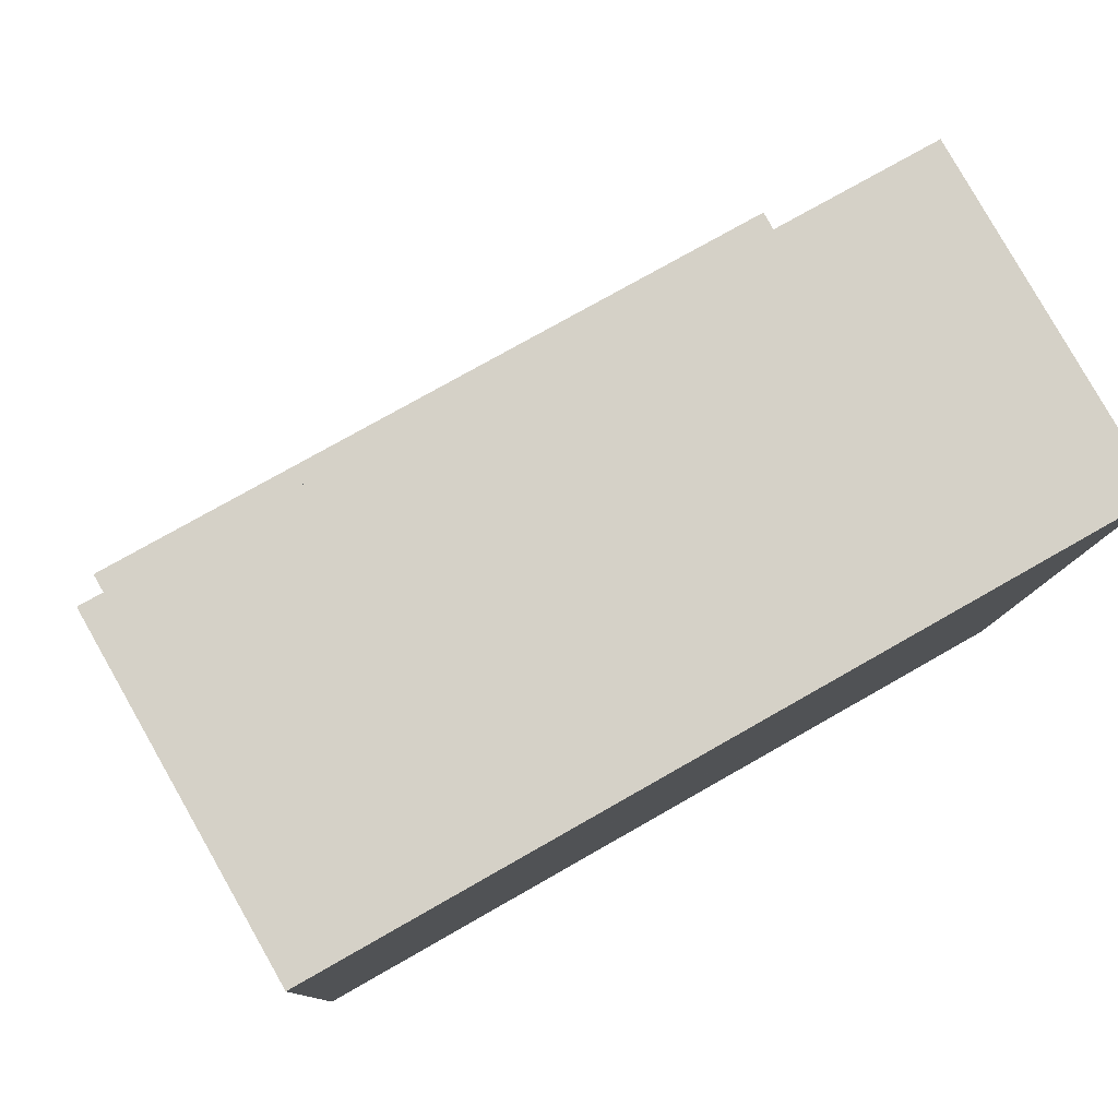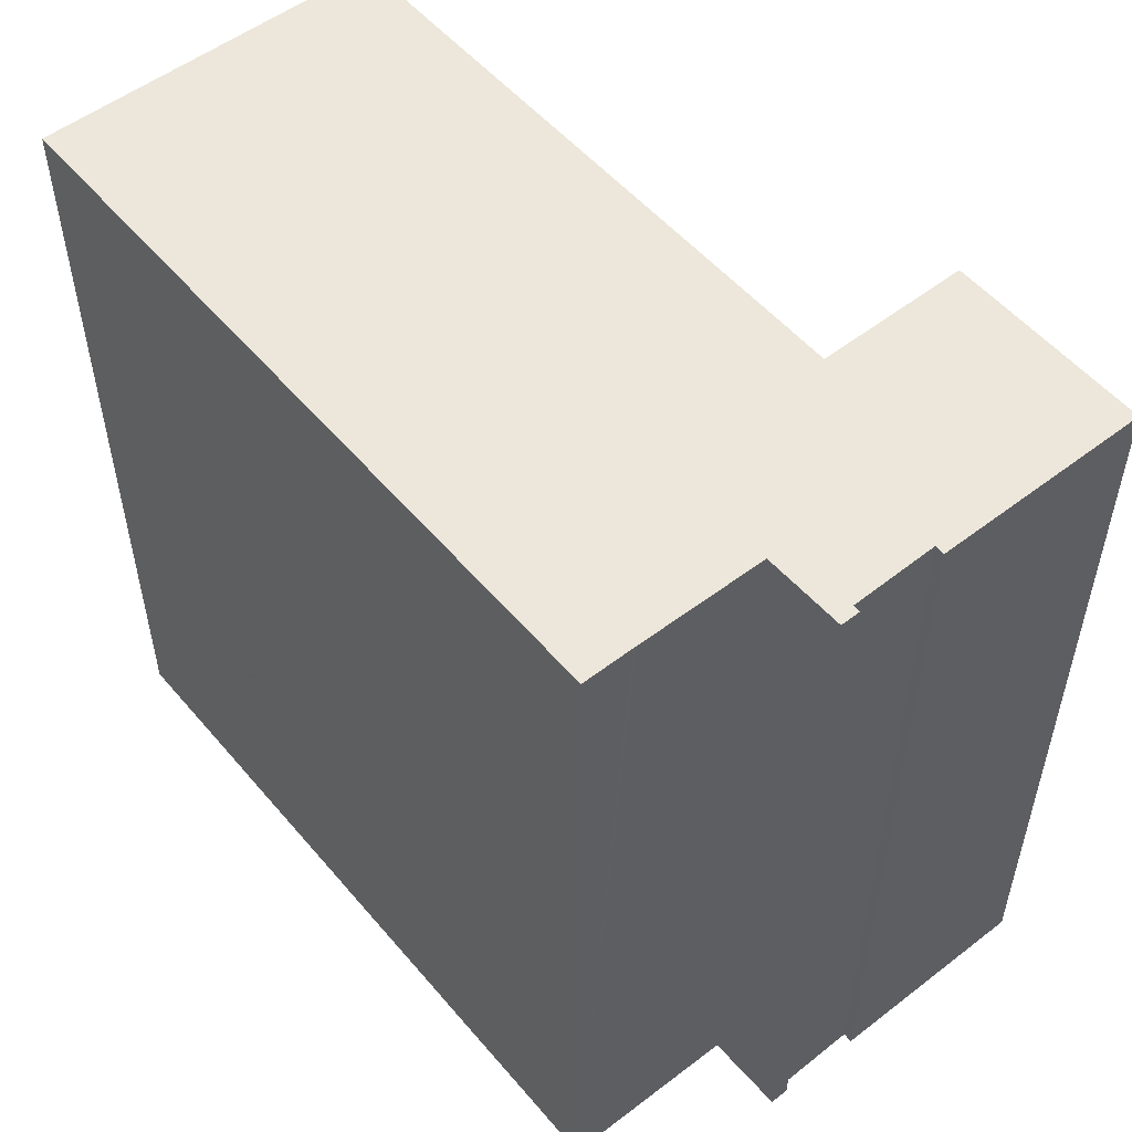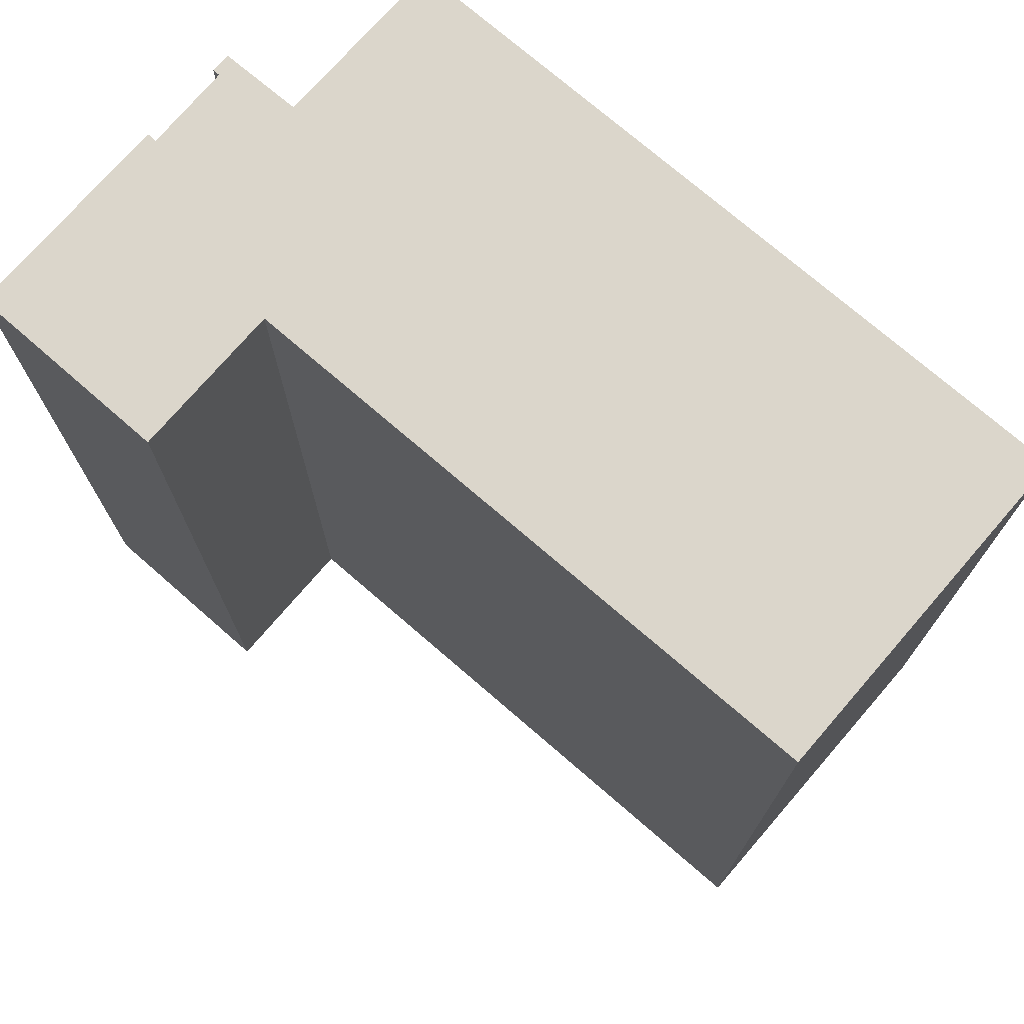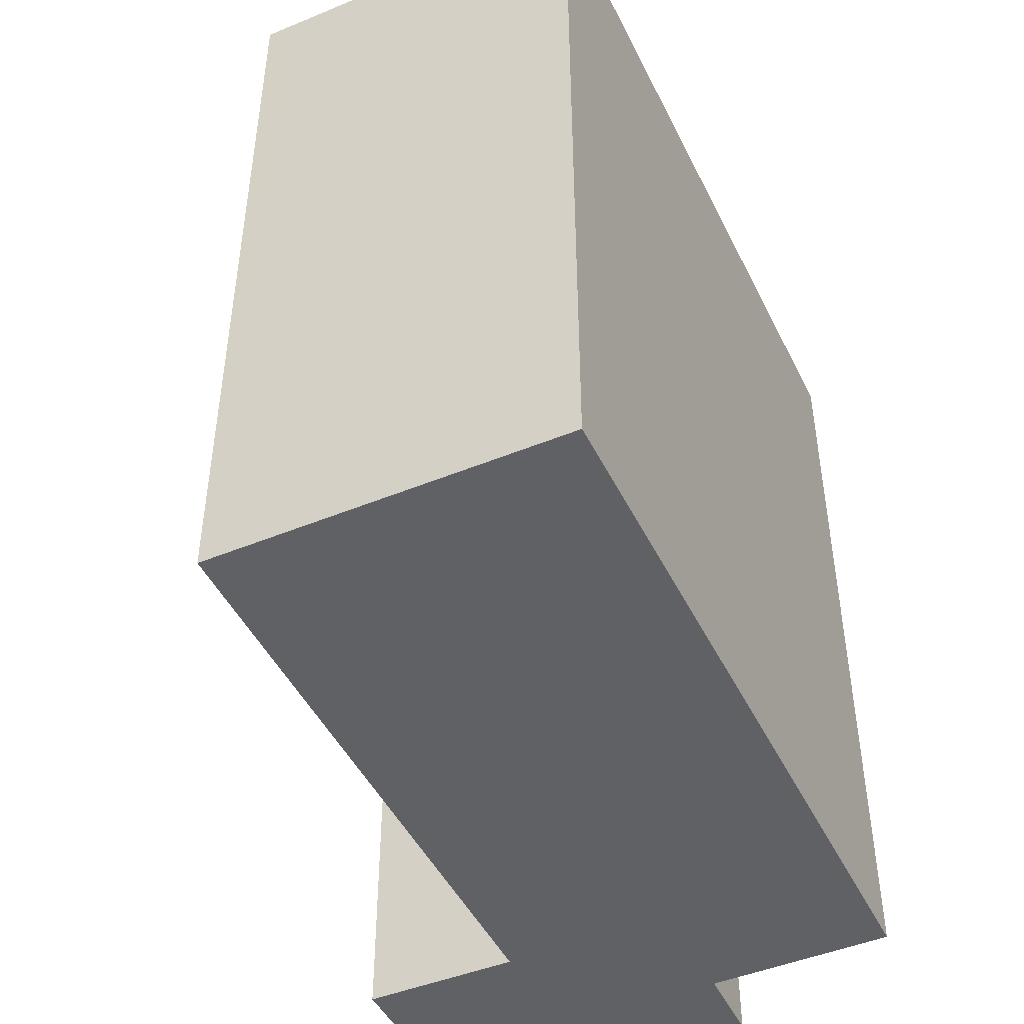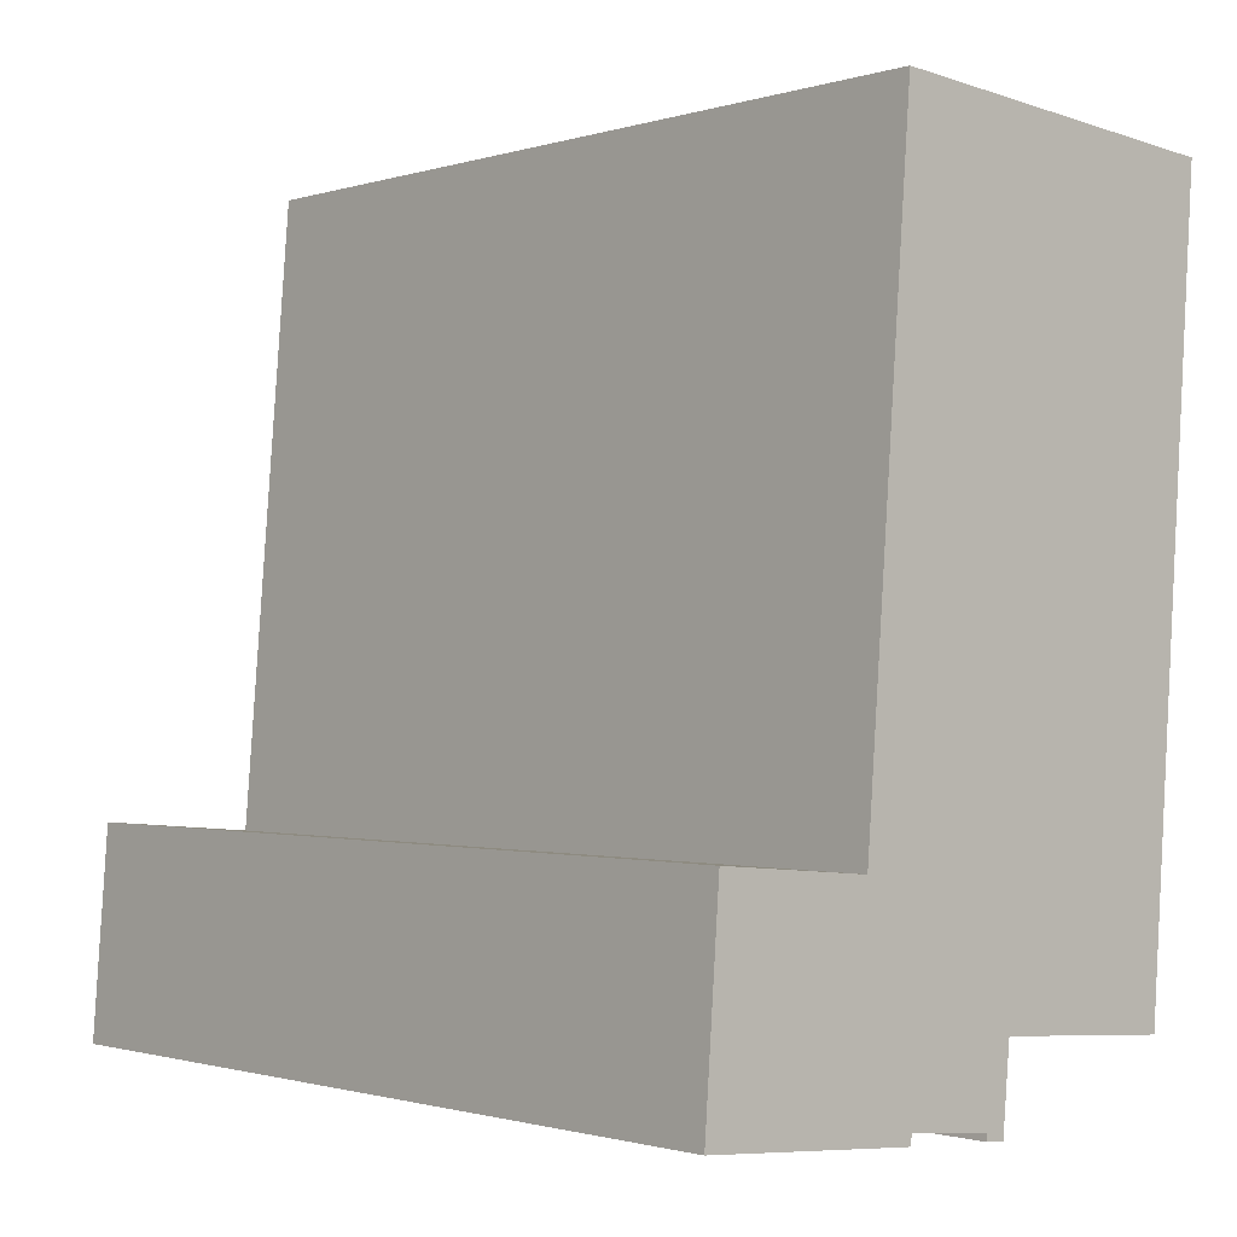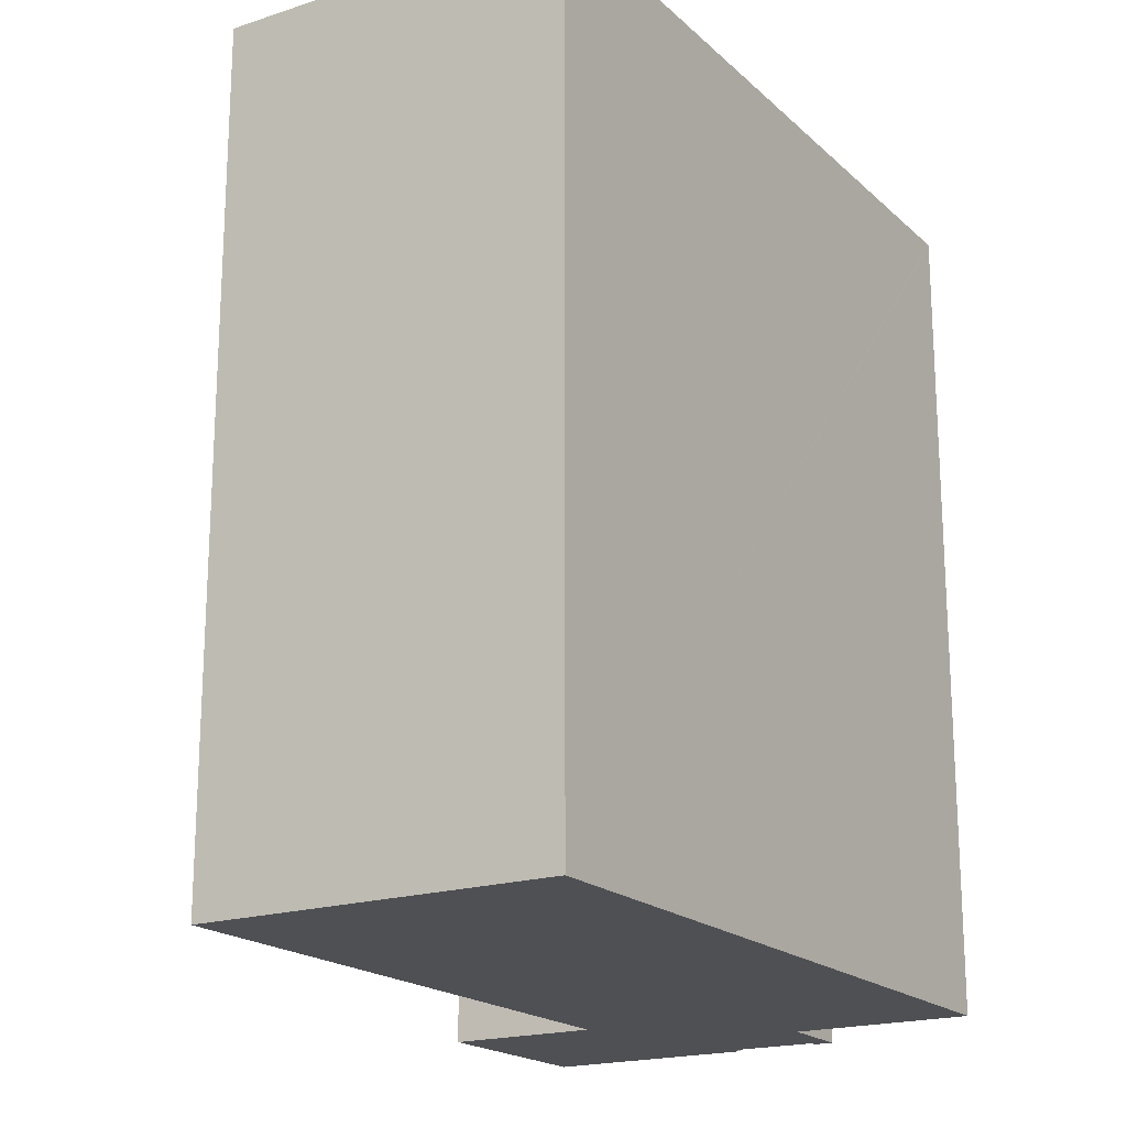
<metadata>
{"format":"obj","ext":"obj","renderer":"f3d","projection":"perspective","resolution":1024,"background":"white","views":[{"elev":75.8,"azim":60.3,"up":"+Z"},{"elev":53.2,"azim":145.2,"up":"+Y"},{"elev":73.6,"azim":-44.6,"up":"+Y"},{"elev":-46.7,"azim":29.6,"up":"+Y"},{"elev":-1.2,"azim":-41.7,"up":"+Z"},{"elev":-19.2,"azim":36.1,"up":"+Y"}]}
</metadata>
<code>
v  0 12.93 7.916e-16
v  0.235 12.93 3.212
v  2.649 12.93 3.003
v  3.776 12.93 12.66
v  3.417 12.93 12.69
v  8.953 12.93 12.25
v  8.074 12.93 0.701
v  5.189 12.93 0.889
v  5.675 12.93 0.855
v  7.221 12.93 0.741
v  7.28 12.93 0.737
v  8.072 12.93 0.67
v  4.771 12.93 -0.252
v  3.403 12.93 -0.12
v  5.069 12.93 -0.394
v  4.76 12.93 -0.366
v  4.868 12.93 -0.376
v  3.27 12.93 -0.266
v  3.394 12.93 -0.276
v  3.417 -7.769e-16 12.69
v  8.953 -7.503e-16 12.25
v  3.776 -7.752e-16 12.66
v  0.235 -1.967e-16 3.212
v  2.649 -1.839e-16 3.003
v  8.072 -4.103e-17 0.67
v  8.074 -4.292e-17 0.701
v  5.189 -5.444e-17 0.889
v  5.069 2.413e-17 -0.394
v  3.403 7.348e-18 -0.12
v  3.394 1.69e-17 -0.276
v  7.221 -4.537e-17 0.741
v  7.28 -4.513e-17 0.737
v  5.675 -5.235e-17 0.855
v  4.76 2.241e-17 -0.366
v  4.868 2.302e-17 -0.376
v  4.771 1.543e-17 -0.252
v  0 0 0
v  3.27 1.629e-17 -0.266
g defaultobject
f 1 2 3
f 4 3 5
f 3 4 6
f 3 6 7
f 3 7 8
f 3 8 1
f 8 7 9
f 9 7 10
f 10 7 11
f 11 7 12
f 8 13 14
f 13 8 15
f 13 15 16
f 16 15 17
f 1 14 18
f 14 1 8
f 18 14 19
f 20 4 5
f 4 20 6
f 6 20 21
f 21 20 22
f 23 3 2
f 3 23 24
f 21 7 6
f 7 21 12
f 12 21 25
f 25 21 26
f 27 15 8
f 15 27 28
f 29 19 14
f 19 29 30
f 25 11 12
f 11 25 10
f 10 25 9
f 9 25 8
f 8 25 27
f 27 25 31
f 31 25 32
f 27 31 33
f 28 17 15
f 17 28 16
f 16 28 34
f 34 28 35
f 36 14 13
f 14 36 29
f 30 18 19
f 18 30 1
f 1 30 37
f 37 30 38
f 34 13 16
f 13 34 36
f 37 2 1
f 2 37 23
f 24 5 3
f 5 24 20
f 35 36 34
f 38 23 37
f 23 38 24
f 24 38 30
f 24 30 29
f 24 29 36
f 24 36 20
f 20 36 35
f 20 35 28
f 20 28 27
f 20 27 33
f 20 33 31
f 20 31 32
f 20 32 25
f 20 25 26
f 20 26 21
f 20 21 22

</code>
